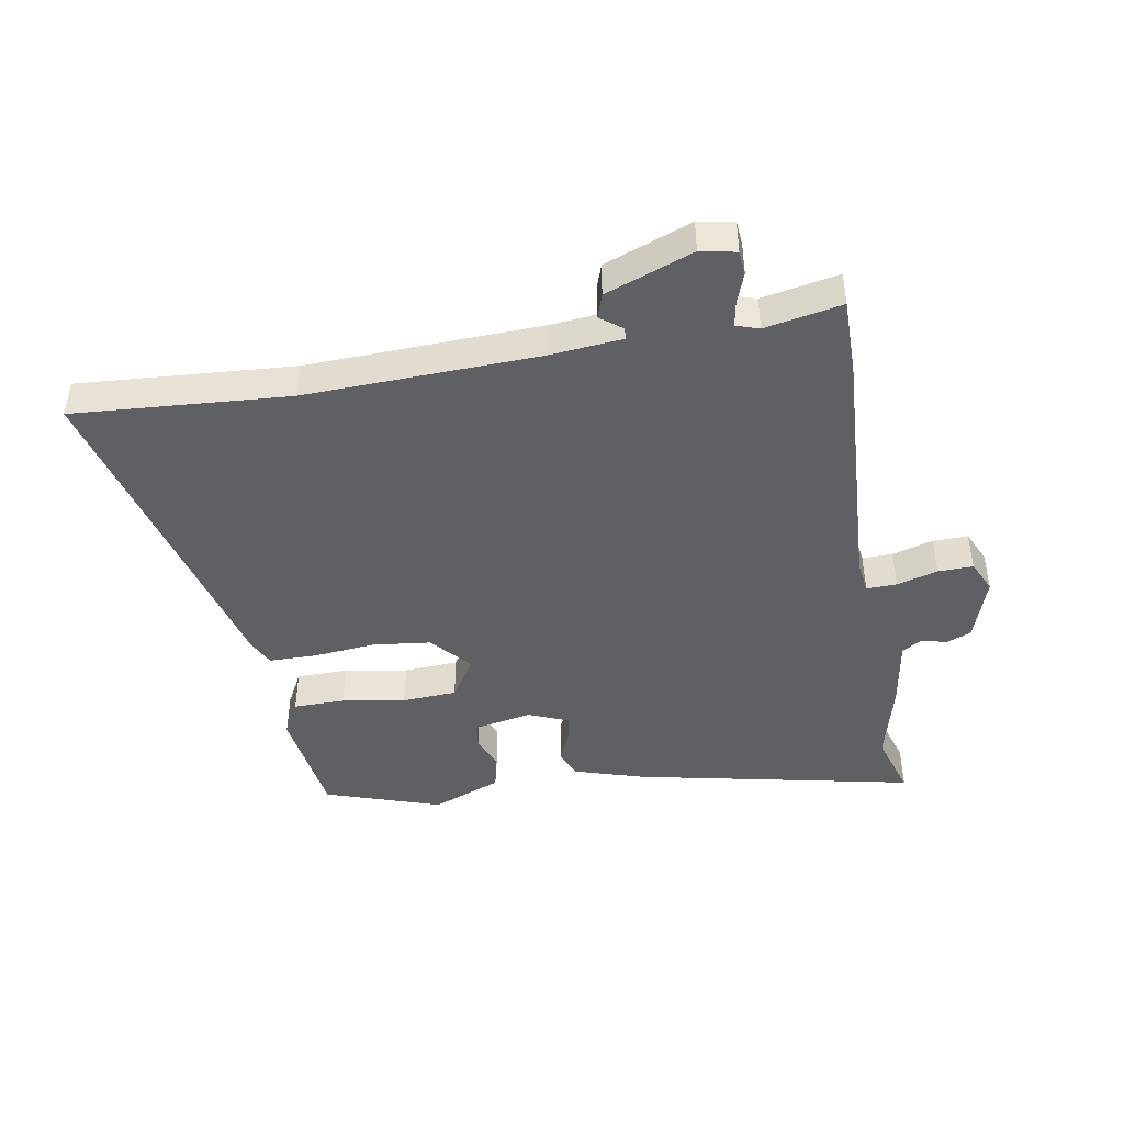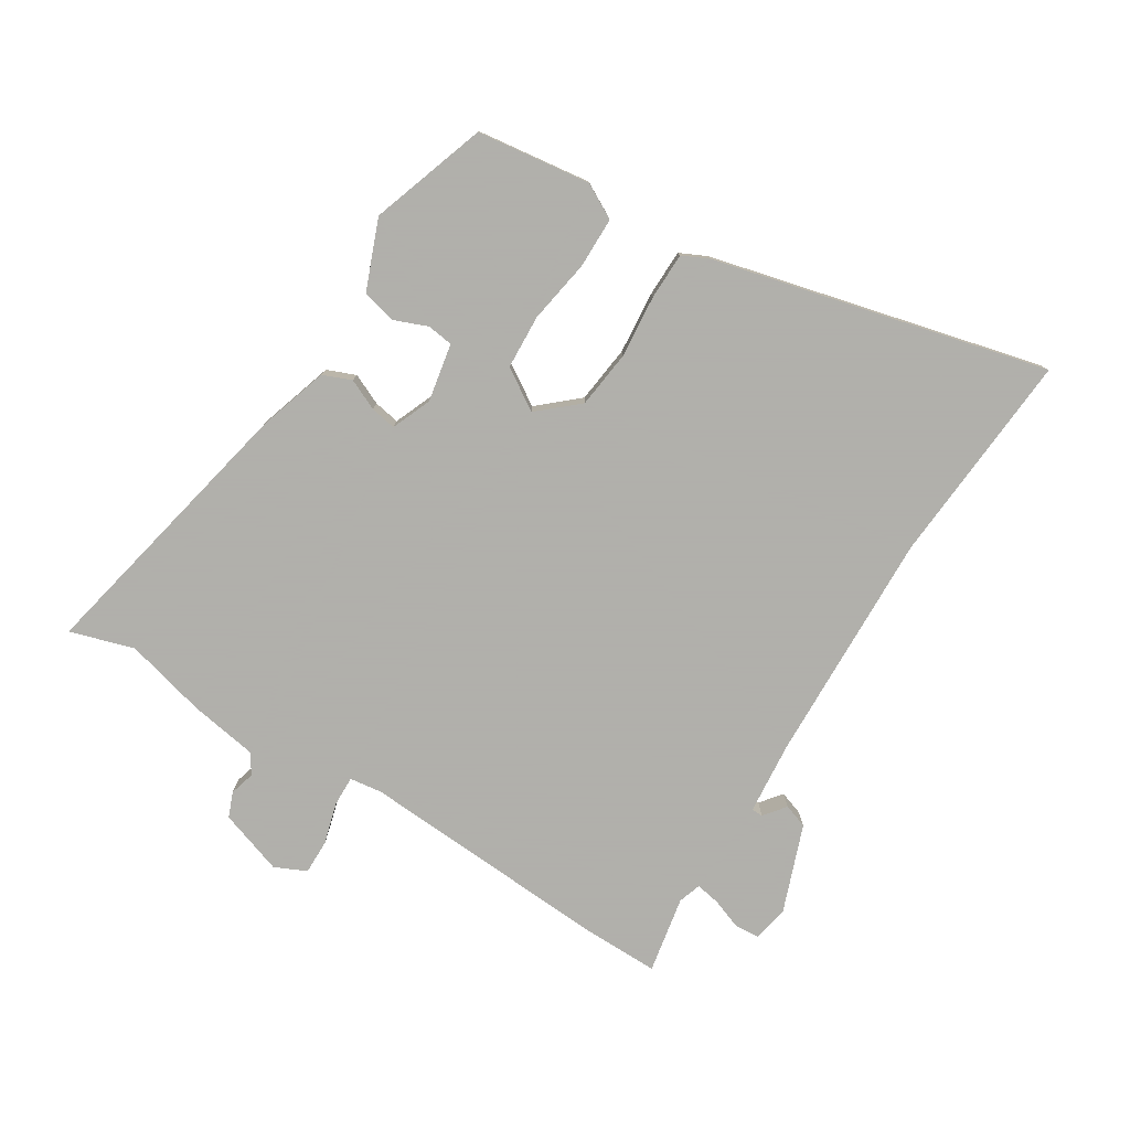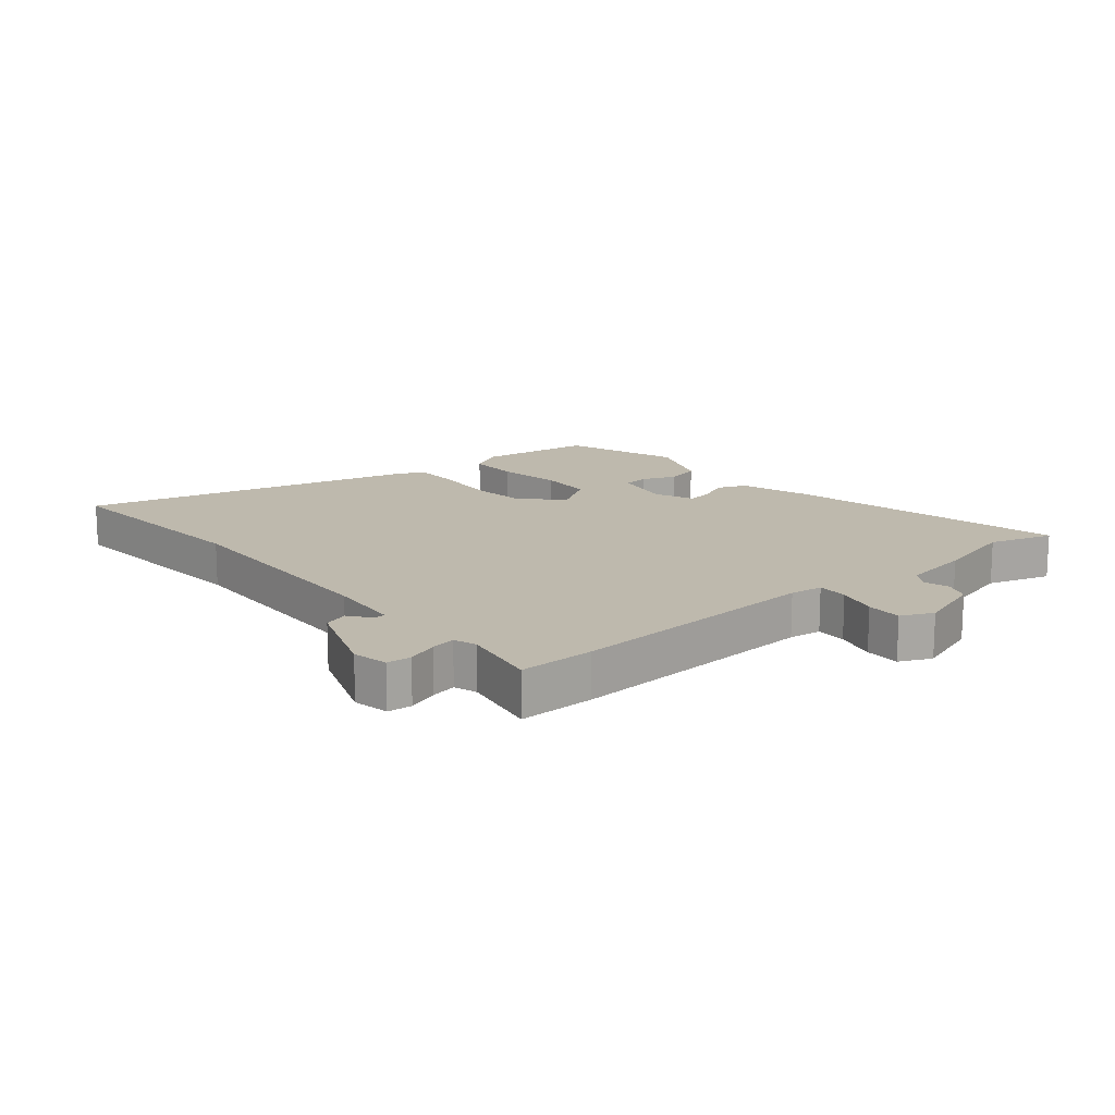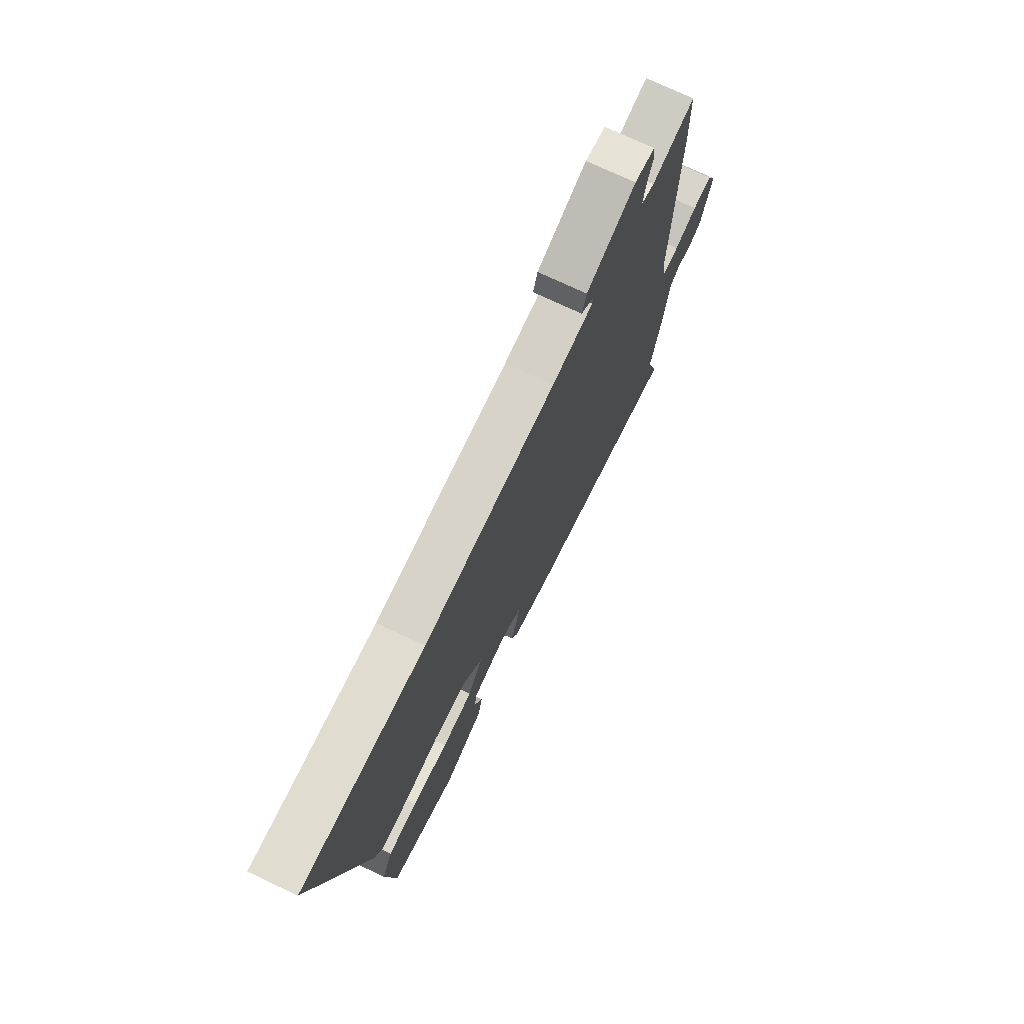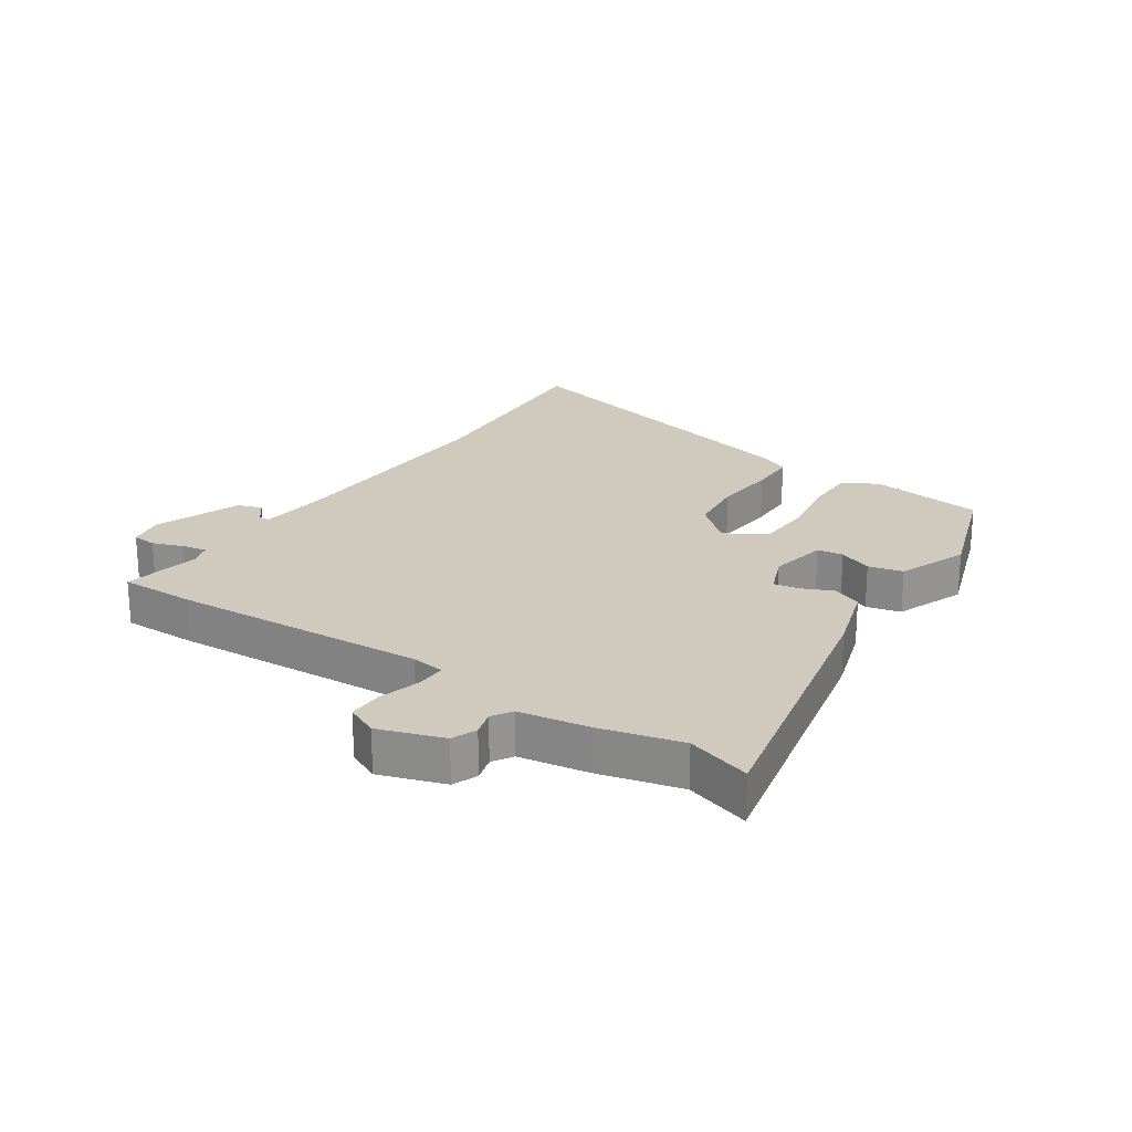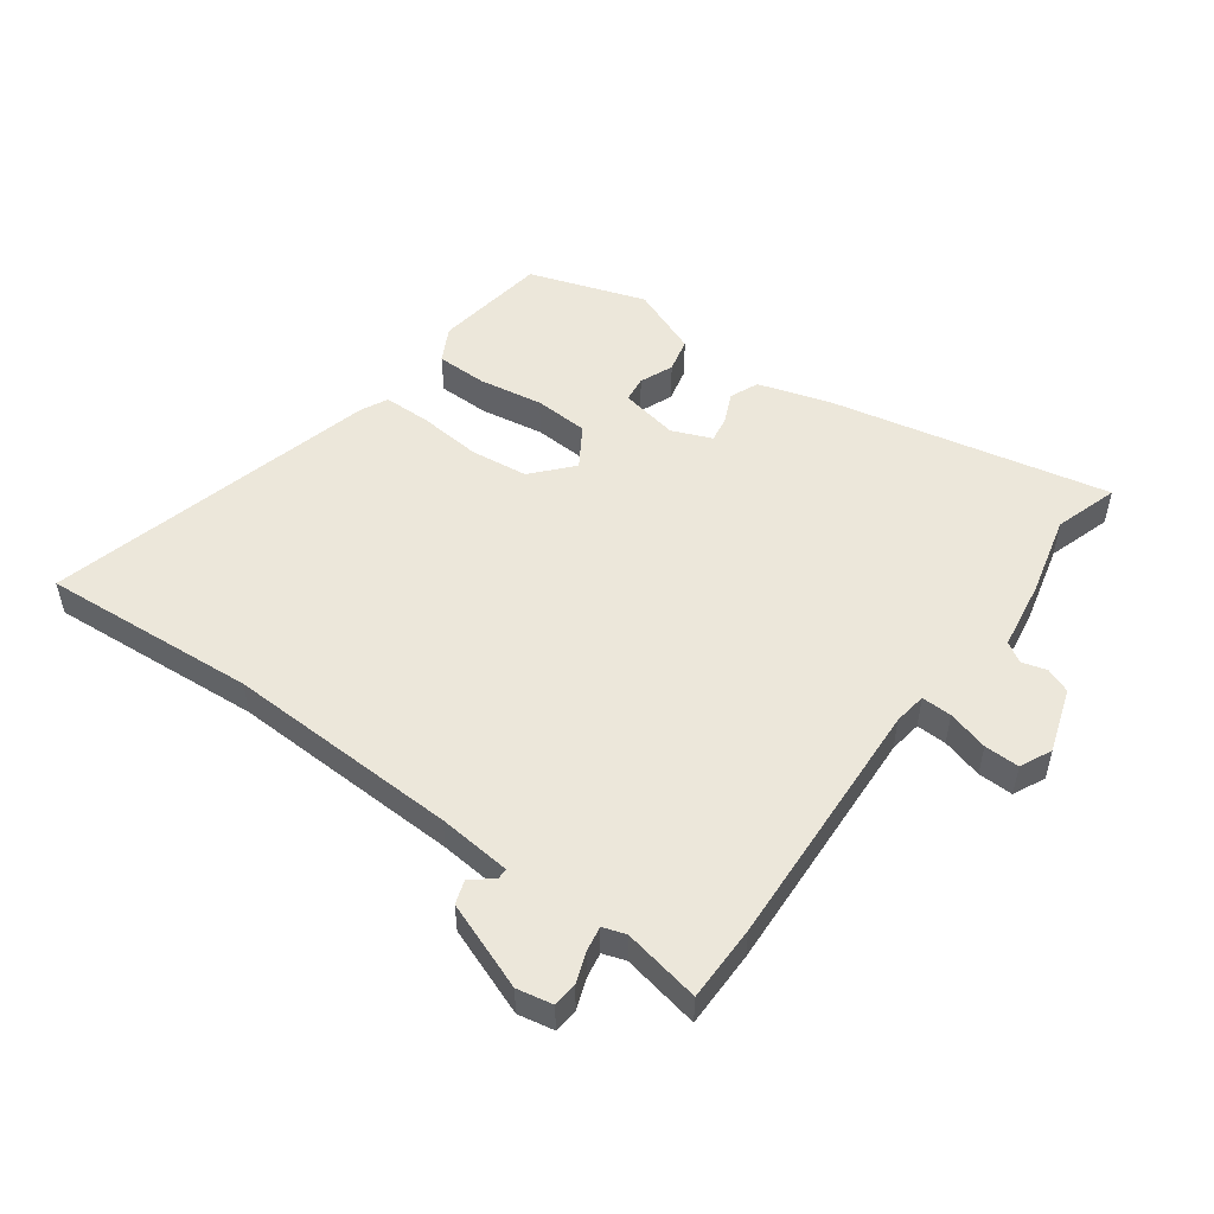
<metadata>
{"format":"obj","ext":"obj","renderer":"f3d","projection":"perspective","resolution":1024,"background":"white","views":[{"elev":-44.6,"azim":9.2,"up":"+Y"},{"elev":-78.4,"azim":-122.8,"up":"+Y"},{"elev":15.3,"azim":49.2,"up":"+Y"},{"elev":73.1,"azim":-64.6,"up":"+Z"},{"elev":22.8,"azim":123.1,"up":"+Y"},{"elev":51.2,"azim":35.6,"up":"+Y"}]}
</metadata>
<code>
v -0.686 0.07 0.511
v -0.33 0.07 0.49
v 0.055 0.07 0.508
v 0.176 0.07 0.521
v 0.176 0.07 0.54
v 0.14 0.07 0.567
v 0.153 0.07 0.607
v 0.297 0.07 0.663
v 0.356 0.07 0.652
v 0.36 0.07 0.612
v 0.342 0.07 0.561
v 0.335 0.07 0.52
v 0.373 0.07 0.508
v 0.5 0.07 0.534
v 0.501 0.07 0.408
v 0.483 0.07 -0.012
v 0.491 0.07 -0.066
v 0.541 0.07 -0.064
v 0.608 0.07 -0.044
v 0.666 0.07 -0.042
v 0.691 0.07 -0.094
v 0.657 0.07 -0.201
v 0.616 0.07 -0.218
v 0.575 0.07 -0.207
v 0.542 0.07 -0.228
v 0.525 0.07 -0.343
v 0.493 0.07 -0.478
v 0.527 0.07 -0.583
v 0.065 0.07 -0.492
v -0.053 0.07 -0.457
v -0.073 0.07 -0.41
v -0.051 0.07 -0.359
v -0.044 0.07 -0.316
v -0.11 0.07 -0.29
v -0.206 0.07 -0.31
v -0.211 0.07 -0.353
v -0.188 0.07 -0.408
v -0.201 0.07 -0.465
v -0.315 0.07 -0.512
v -0.508 0.07 -0.45
v -0.536 0.07 -0.262
v -0.506 0.07 -0.204
v -0.421 0.07 -0.202
v -0.316 0.07 -0.218
v -0.226 0.07 -0.212
v -0.184 0.07 -0.144
v -0.242 0.07 -0.08
v -0.338 0.07 -0.07
v -0.441 0.07 -0.081
v -0.519 0.07 -0.081
v -0.541 0.07 -0.037
v -0.686 0 0.511
v -0.33 0 0.49
v 0.055 0 0.508
v 0.176 0 0.521
v 0.176 0 0.54
v 0.14 0 0.567
v 0.153 0 0.607
v 0.297 0 0.663
v 0.356 0 0.652
v 0.36 0 0.612
v 0.342 0 0.561
v 0.335 0 0.52
v 0.373 0 0.508
v 0.5 0 0.534
v 0.501 0 0.408
v 0.483 0 -0.012
v 0.491 0 -0.066
v 0.541 0 -0.064
v 0.608 0 -0.044
v 0.666 0 -0.042
v 0.691 0 -0.094
v 0.657 0 -0.201
v 0.616 0 -0.218
v 0.575 0 -0.207
v 0.542 0 -0.228
v 0.525 0 -0.343
v 0.493 0 -0.478
v 0.527 0 -0.583
v 0.065 0 -0.492
v -0.053 0 -0.457
v -0.073 0 -0.41
v -0.051 0 -0.359
v -0.044 0 -0.316
v -0.11 0 -0.29
v -0.206 0 -0.31
v -0.211 0 -0.353
v -0.188 0 -0.408
v -0.201 0 -0.465
v -0.315 0 -0.512
v -0.508 0 -0.45
v -0.536 0 -0.262
v -0.506 0 -0.204
v -0.421 0 -0.202
v -0.316 0 -0.218
v -0.226 0 -0.212
v -0.184 0 -0.144
v -0.242 0 -0.08
v -0.338 0 -0.07
v -0.441 0 -0.081
v -0.519 0 -0.081
v -0.541 0 -0.037
f 48 49 50 51
f 47 48 51 1
f 46 47 1 2
f 41 42 43 44
f 41 44 45
f 40 41 45
f 39 40 45
f 36 37 38 39
f 35 36 39 45
f 34 35 45 46
f 29 30 31 32
f 27 28 29 32
f 25 26 27 32
f 24 25 32 33
f 21 22 23 24
f 18 19 20 21
f 17 18 21 24
f 13 14 15 16
f 12 13 16 17
f 8 9 10 11
f 8 11 12
f 5 6 7 8
f 4 5 8 12
f 3 4 12 17
f 24 33 34 46
f 17 24 46
f 2 3 17 46
f 102 101 100 99
f 52 102 99 98
f 53 52 98 97
f 95 94 93 92
f 96 95 92
f 96 92 91
f 96 91 90
f 90 89 88 87
f 96 90 87 86
f 97 96 86 85
f 83 82 81 80
f 83 80 79 78
f 83 78 77 76
f 84 83 76 75
f 75 74 73 72
f 72 71 70 69
f 75 72 69 68
f 67 66 65 64
f 68 67 64 63
f 62 61 60 59
f 63 62 59
f 59 58 57 56
f 63 59 56 55
f 68 63 55 54
f 97 85 84 75
f 97 75 68
f 97 68 54 53
f 1 52 53 2
f 2 53 54 3
f 3 54 55 4
f 4 55 56 5
f 5 56 57 6
f 6 57 58 7
f 7 58 59 8
f 8 59 60 9
f 9 60 61 10
f 10 61 62 11
f 11 62 63 12
f 12 63 64 13
f 13 64 65 14
f 14 65 66 15
f 15 66 67 16
f 16 67 68 17
f 17 68 69 18
f 18 69 70 19
f 19 70 71 20
f 20 71 72 21
f 21 72 73 22
f 22 73 74 23
f 23 74 75 24
f 24 75 76 25
f 25 76 77 26
f 26 77 78 27
f 27 78 79 28
f 28 79 80 29
f 29 80 81 30
f 30 81 82 31
f 31 82 83 32
f 32 83 84 33
f 33 84 85 34
f 34 85 86 35
f 35 86 87 36
f 36 87 88 37
f 37 88 89 38
f 38 89 90 39
f 39 90 91 40
f 40 91 92 41
f 41 92 93 42
f 42 93 94 43
f 43 94 95 44
f 44 95 96 45
f 45 96 97 46
f 46 97 98 47
f 47 98 99 48
f 48 99 100 49
f 49 100 101 50
f 50 101 102 51
f 51 102 52 1

</code>
